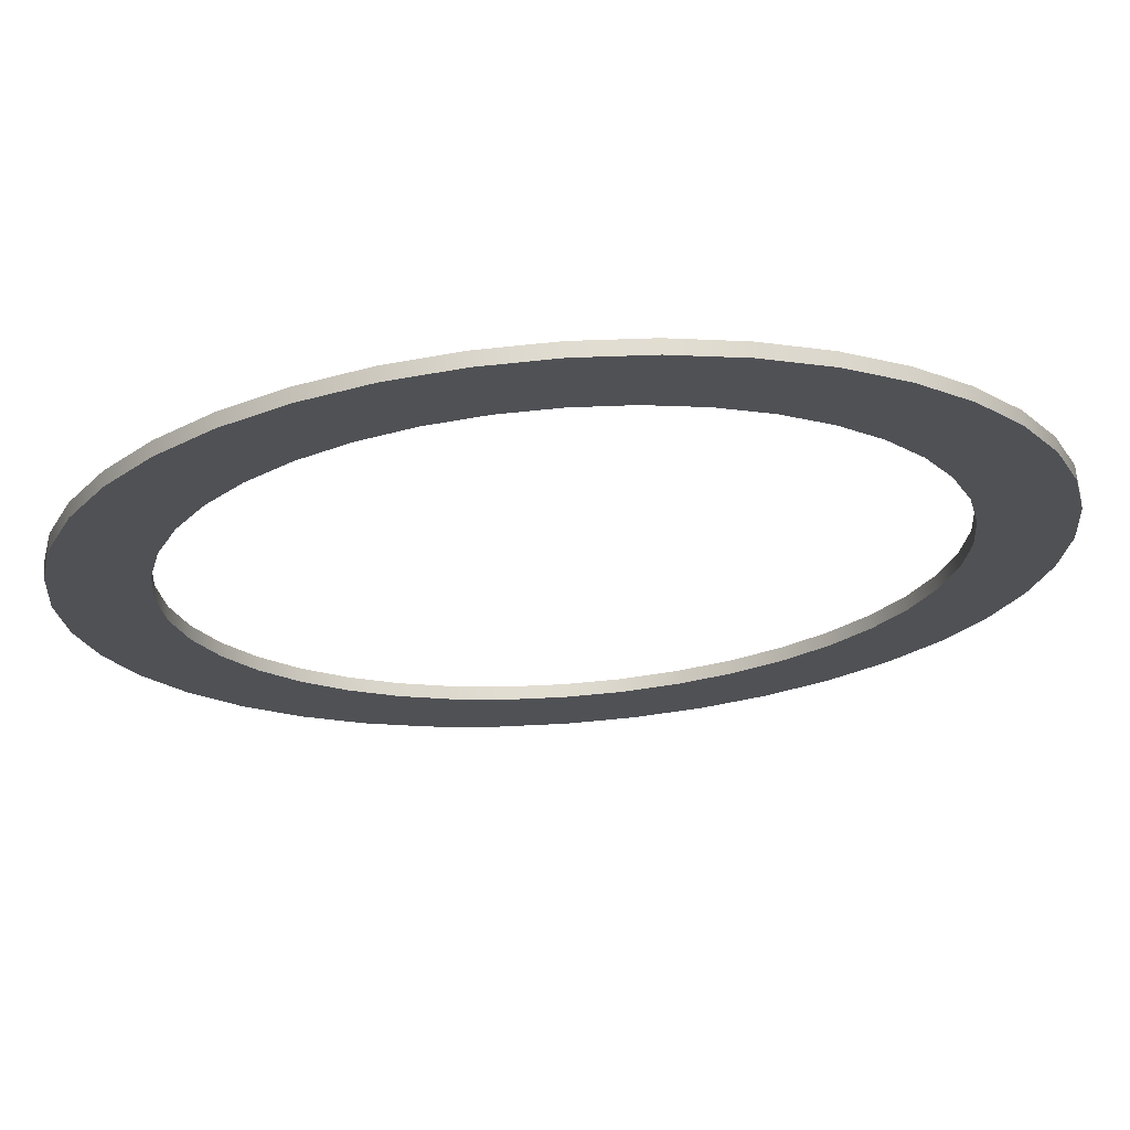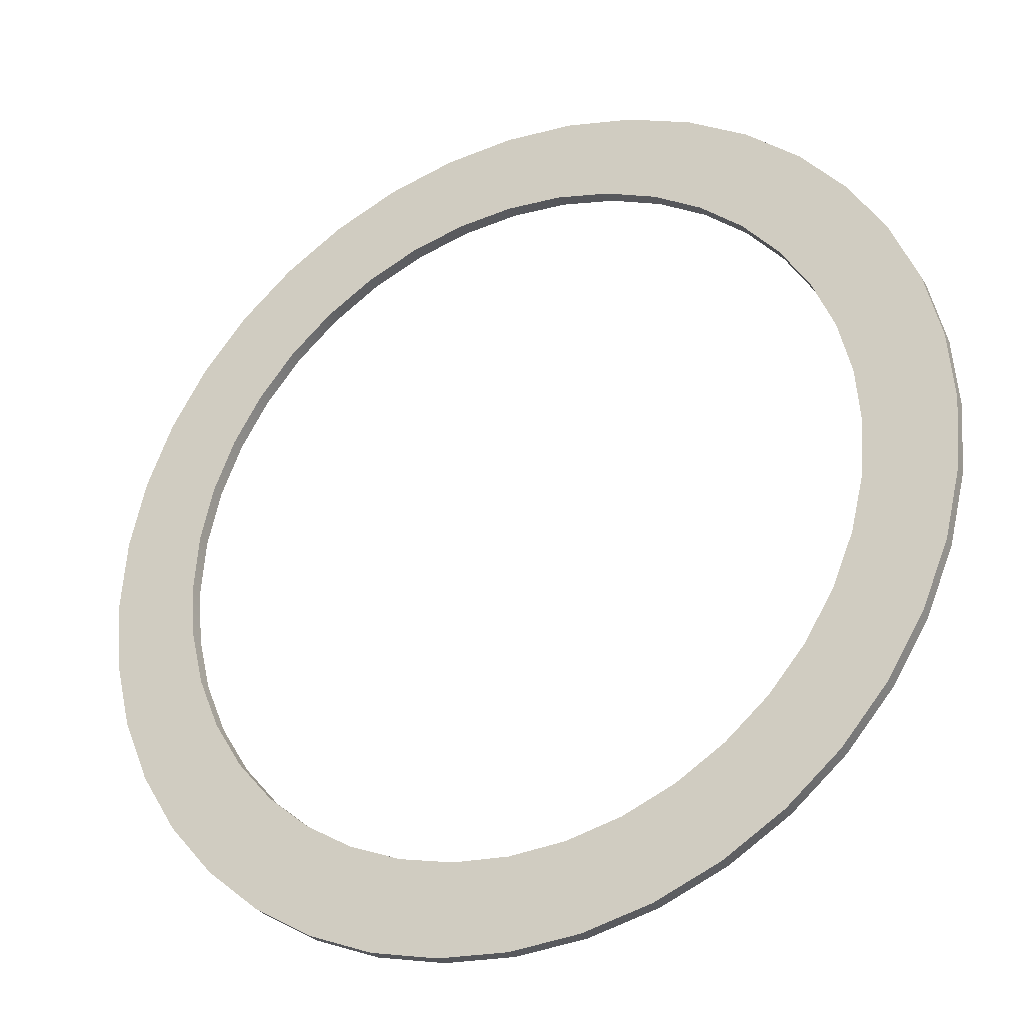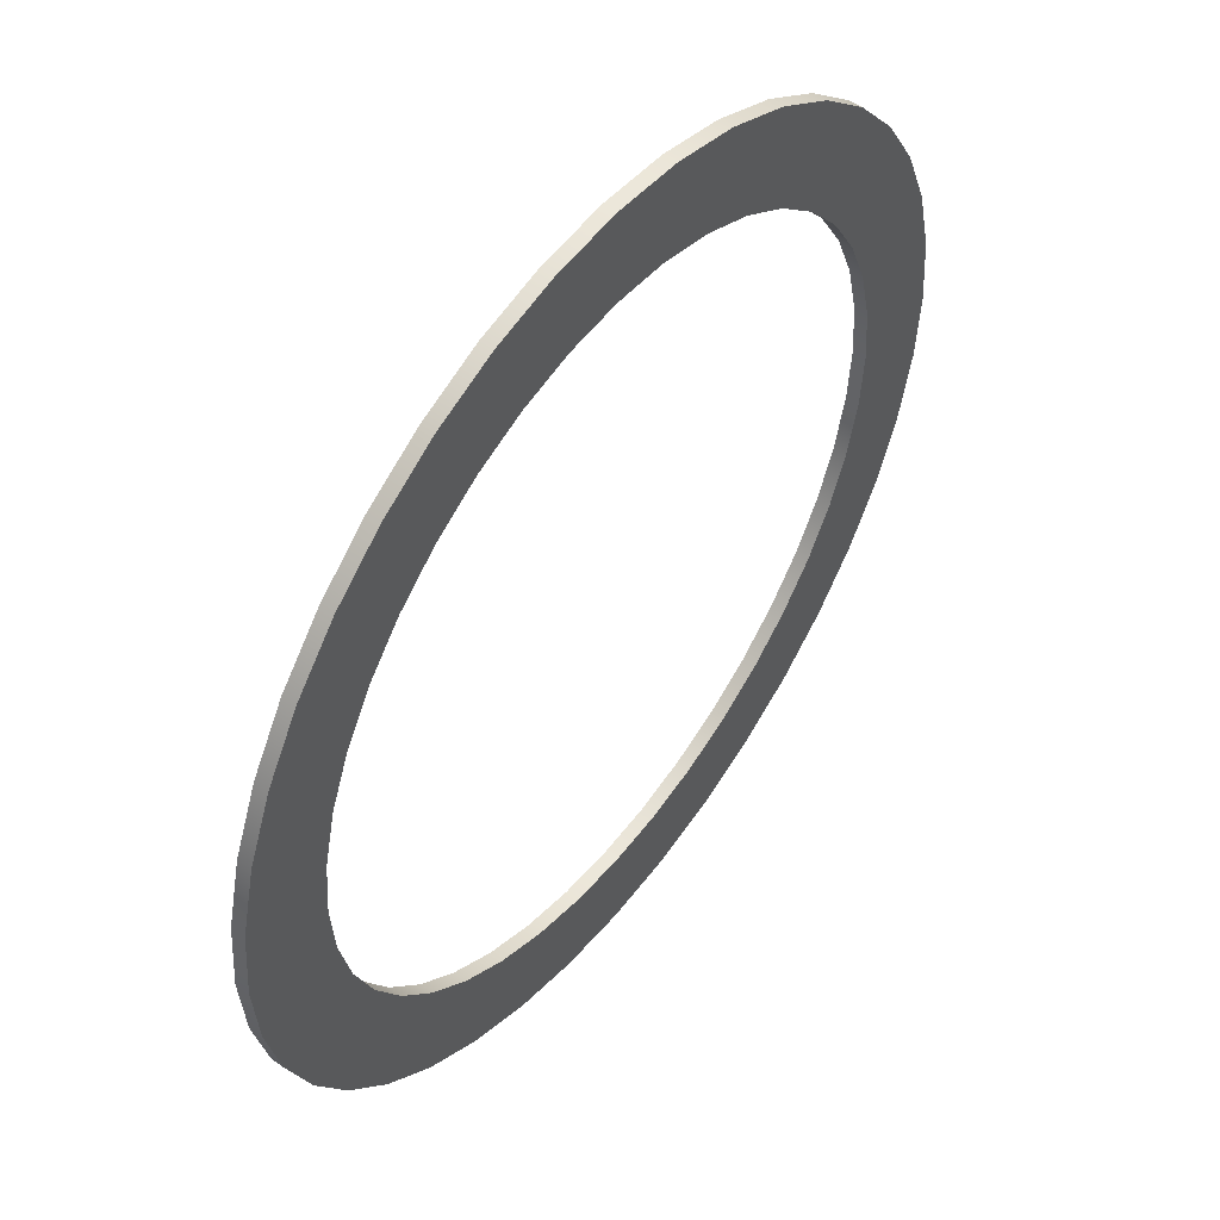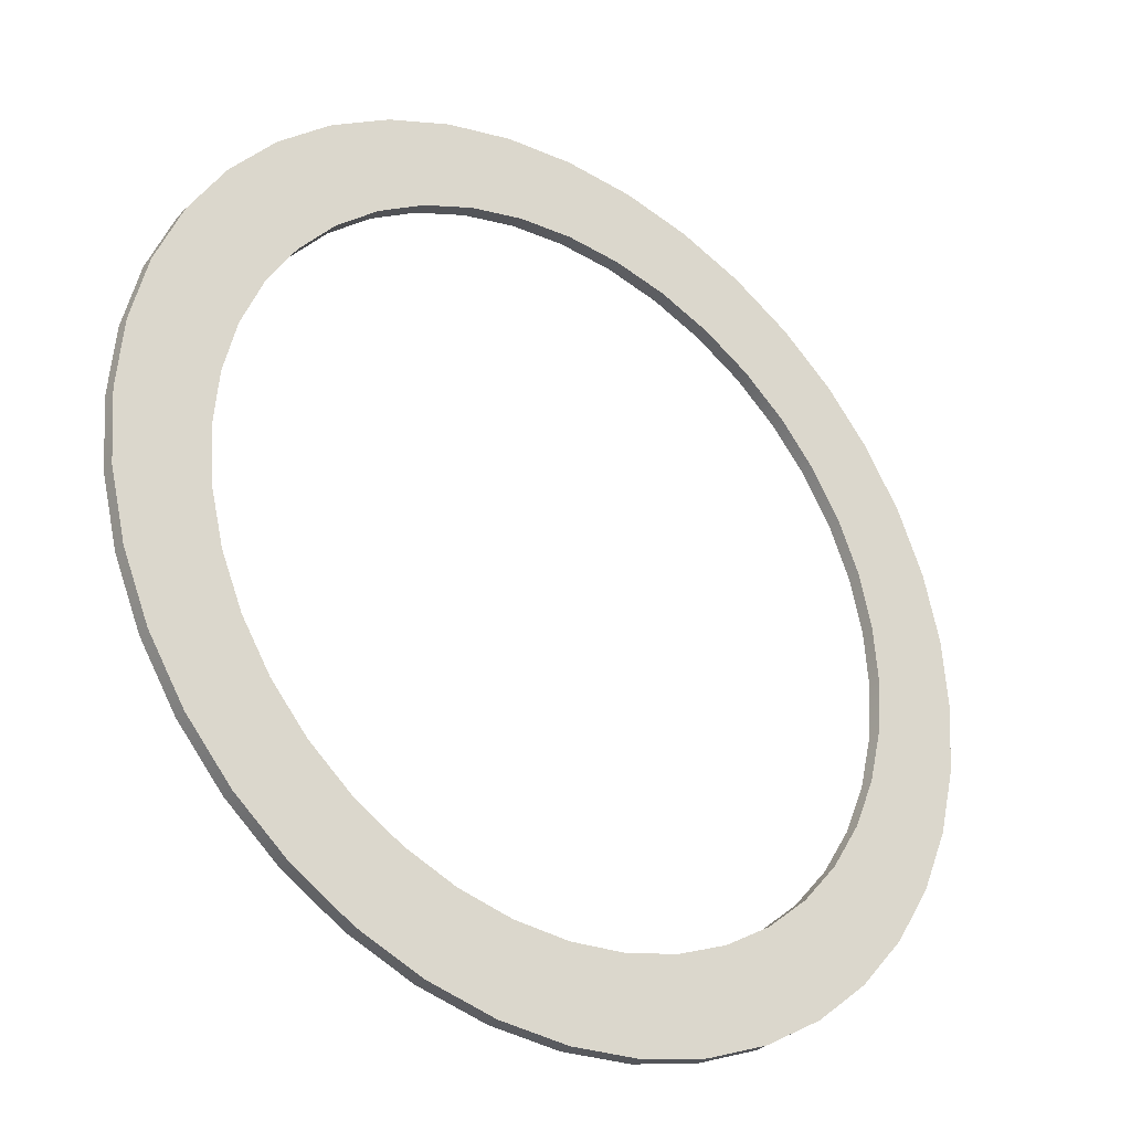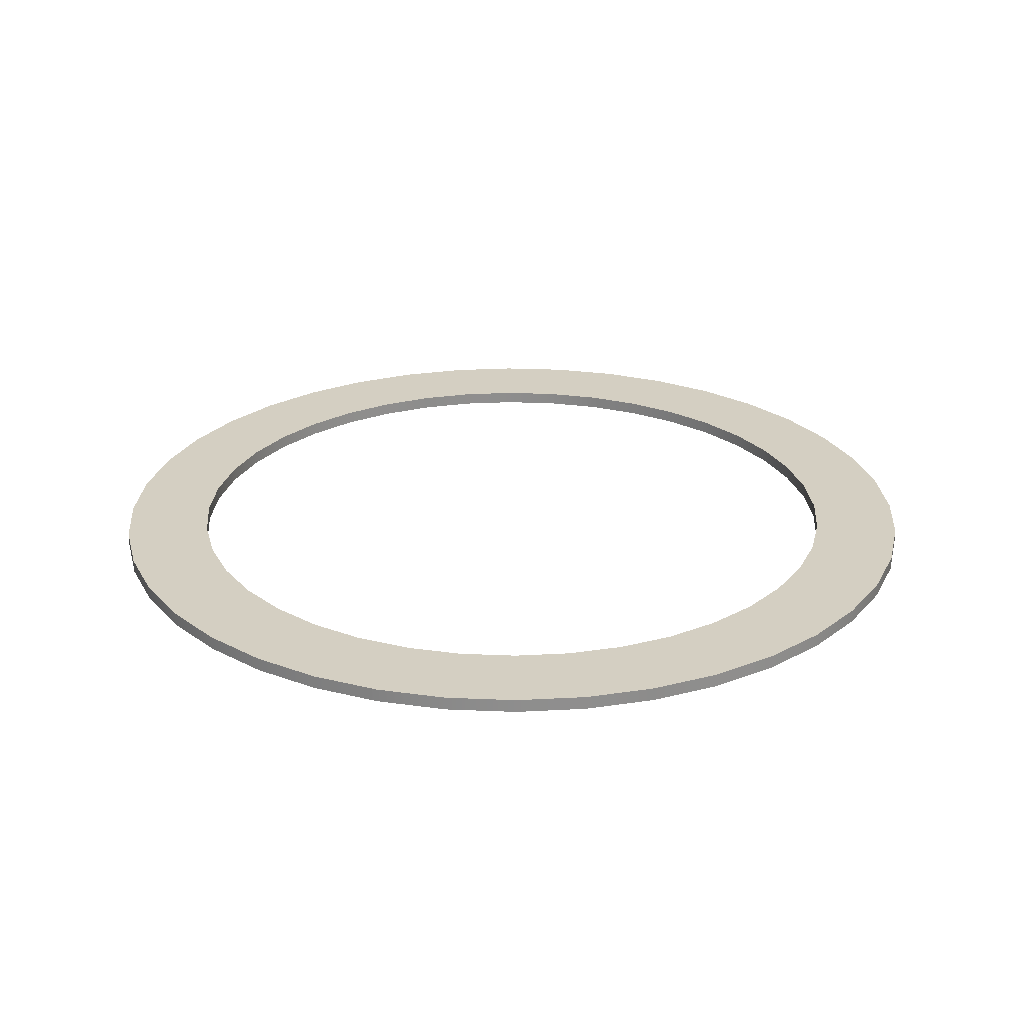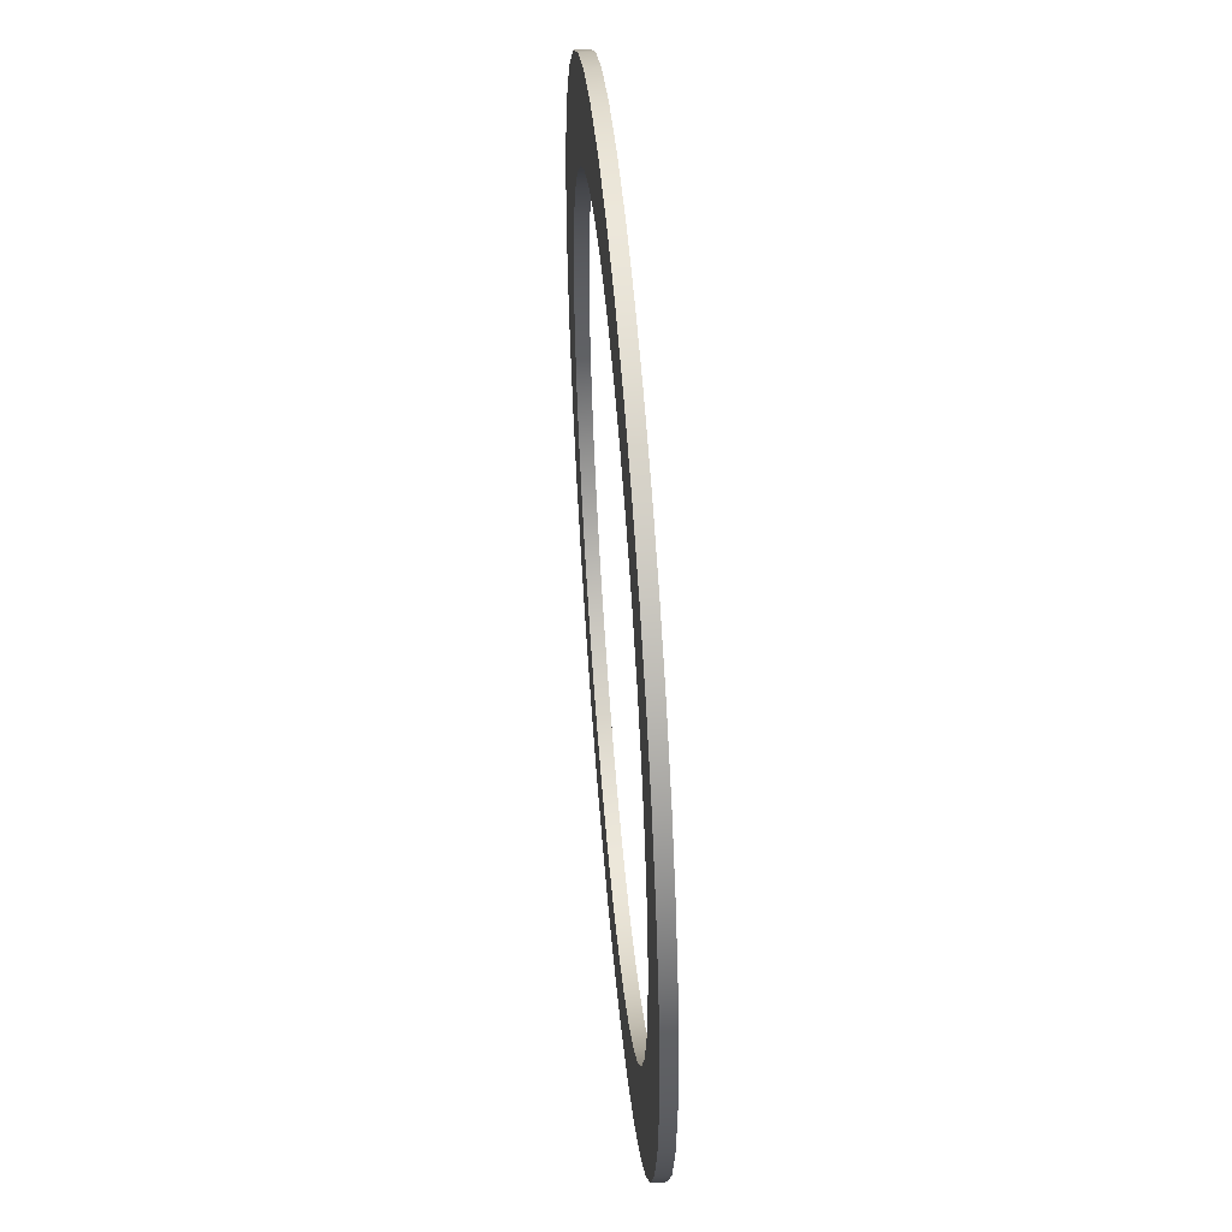
<metadata>
{"format":"obj","ext":"obj","renderer":"f3d","projection":"perspective","resolution":1024,"background":"white","views":[{"elev":69.6,"azim":-4.1,"up":"+Z"},{"elev":-30.0,"azim":-153.7,"up":"+Z"},{"elev":51.5,"azim":127.2,"up":"+Z"},{"elev":-31.5,"azim":143.9,"up":"+Z"},{"elev":25.4,"azim":152.5,"up":"+Y"},{"elev":52.8,"azim":85.2,"up":"+Z"}]}
</metadata>
<code>
v  0.3951 -0.0075 -0.06257
v  0.4 -0.0075 0
v  0.3951 0.0075 -0.06257
v  0.4 0.0075 0
v  0.3804 -0.0075 -0.1236
v  0.3804 0.0075 -0.1236
v  0.3564 -0.0075 -0.1816
v  0.3564 0.0075 -0.1816
v  0.3236 -0.0075 -0.2351
v  0.3236 0.0075 -0.2351
v  0.2828 -0.0075 -0.2828
v  0.2828 0.0075 -0.2828
v  0.2351 -0.0075 -0.3236
v  0.2351 0.0075 -0.3236
v  0.1816 -0.0075 -0.3564
v  0.1816 0.0075 -0.3564
v  0.1236 -0.0075 -0.3804
v  0.1236 0.0075 -0.3804
v  0.06257 -0.0075 -0.3951
v  0.06257 0.0075 -0.3951
v  0 -0.0075 -0.4
v  0 0.0075 -0.4
v  -0.06257 -0.0075 -0.3951
v  -0.06257 0.0075 -0.3951
v  -0.1236 -0.0075 -0.3804
v  -0.1236 0.0075 -0.3804
v  -0.1816 -0.0075 -0.3564
v  -0.1816 0.0075 -0.3564
v  -0.2351 -0.0075 -0.3236
v  -0.2351 0.0075 -0.3236
v  -0.2828 -0.0075 -0.2828
v  -0.2828 0.0075 -0.2828
v  -0.3236 -0.0075 -0.2351
v  -0.3236 0.0075 -0.2351
v  -0.3564 -0.0075 -0.1816
v  -0.3564 0.0075 -0.1816
v  -0.3804 -0.0075 -0.1236
v  -0.3804 0.0075 -0.1236
v  -0.3951 -0.0075 -0.06257
v  -0.3951 0.0075 -0.06257
v  -0.4 -0.0075 4.768e-08
v  -0.4 0.0075 4.768e-08
v  -0.3951 -0.0075 0.06257
v  -0.3951 0.0075 0.06257
v  -0.3804 -0.0075 0.1236
v  -0.3804 0.0075 0.1236
v  -0.3564 -0.0075 0.1816
v  -0.3564 0.0075 0.1816
v  -0.3236 -0.0075 0.2351
v  -0.3236 0.0075 0.2351
v  -0.2828 -0.0075 0.2828
v  -0.2828 0.0075 0.2828
v  -0.2351 -0.0075 0.3236
v  -0.2351 0.0075 0.3236
v  -0.1816 -0.0075 0.3564
v  -0.1816 0.0075 0.3564
v  -0.1236 -0.0075 0.3804
v  -0.1236 0.0075 0.3804
v  -0.06257 -0.0075 0.3951
v  -0.06257 0.0075 0.3951
v  9.06e-08 -0.0075 0.4
v  9.06e-08 0.0075 0.4
v  0.06257 -0.0075 0.3951
v  0.06257 0.0075 0.3951
v  0.1236 -0.0075 0.3804
v  0.1236 0.0075 0.3804
v  0.1816 -0.0075 0.3564
v  0.1816 0.0075 0.3564
v  0.2351 -0.0075 0.3236
v  0.2351 0.0075 0.3236
v  0.2828 -0.0075 0.2828
v  0.2828 0.0075 0.2828
v  0.3236 -0.0075 0.2351
v  0.3236 0.0075 0.2351
v  0.3564 -0.0075 0.1816
v  0.3564 0.0075 0.1816
v  0.3804 -0.0075 0.1236
v  0.3804 0.0075 0.1236
v  0.3951 -0.0075 0.06257
v  0.3951 0.0075 0.06257
v  0.4938 0.0075 -0.07822
v  0.5 0.0075 0
v  0.4755 0.0075 -0.1545
v  0.4455 0.0075 -0.227
v  0.4045 0.0075 -0.2939
v  0.3536 0.0075 -0.3536
v  0.2939 0.0075 -0.4045
v  0.227 0.0075 -0.4455
v  0.1545 0.0075 -0.4755
v  0.07822 0.0075 -0.4938
v  -8.106e-08 0.0075 -0.5
v  -0.07822 0.0075 -0.4938
v  -0.1545 0.0075 -0.4755
v  -0.227 0.0075 -0.4455
v  -0.2939 0.0075 -0.4045
v  -0.3536 0.0075 -0.3536
v  -0.4045 0.0075 -0.2939
v  -0.4455 0.0075 -0.227
v  -0.4755 0.0075 -0.1545
v  -0.4938 0.0075 -0.07822
v  -0.5 0.0075 1.574e-07
v  -0.4938 0.0075 0.07822
v  -0.4755 0.0075 0.1545
v  -0.4455 0.0075 0.227
v  -0.4045 0.0075 0.2939
v  -0.3536 0.0075 0.3536
v  -0.2939 0.0075 0.4045
v  -0.227 0.0075 0.4455
v  -0.1545 0.0075 0.4755
v  -0.07822 0.0075 0.4938
v  2.241e-07 0.0075 0.5
v  0.07822 0.0075 0.4938
v  0.1545 0.0075 0.4755
v  0.227 0.0075 0.4455
v  0.2939 0.0075 0.4045
v  0.3536 0.0075 0.3536
v  0.4045 0.0075 0.2939
v  0.4455 0.0075 0.227
v  0.4755 0.0075 0.1545
v  0.4938 0.0075 0.07822
v  0.4938 -0.0075 -0.07822
v  0.5 -0.0075 0
v  0.4755 -0.0075 -0.1545
v  0.4455 -0.0075 -0.227
v  0.4045 -0.0075 -0.2939
v  0.3536 -0.0075 -0.3536
v  0.2939 -0.0075 -0.4045
v  0.227 -0.0075 -0.4455
v  0.1545 -0.0075 -0.4755
v  0.07822 -0.0075 -0.4938
v  -8.106e-08 -0.0075 -0.5
v  -0.07822 -0.0075 -0.4938
v  -0.1545 -0.0075 -0.4755
v  -0.227 -0.0075 -0.4455
v  -0.2939 -0.0075 -0.4045
v  -0.3536 -0.0075 -0.3536
v  -0.4045 -0.0075 -0.2939
v  -0.4455 -0.0075 -0.227
v  -0.4755 -0.0075 -0.1545
v  -0.4938 -0.0075 -0.07822
v  -0.5 -0.0075 1.574e-07
v  -0.4938 -0.0075 0.07822
v  -0.4755 -0.0075 0.1545
v  -0.4455 -0.0075 0.227
v  -0.4045 -0.0075 0.2939
v  -0.3536 -0.0075 0.3536
v  -0.2939 -0.0075 0.4045
v  -0.227 -0.0075 0.4455
v  -0.1545 -0.0075 0.4755
v  -0.07822 -0.0075 0.4938
v  2.241e-07 -0.0075 0.5
v  0.07822 -0.0075 0.4938
v  0.1545 -0.0075 0.4755
v  0.227 -0.0075 0.4455
v  0.2939 -0.0075 0.4045
v  0.3536 -0.0075 0.3536
v  0.4045 -0.0075 0.2939
v  0.4455 -0.0075 0.227
v  0.4755 -0.0075 0.1545
v  0.4938 -0.0075 0.07822
g pPipe1_pPipe1
f 1 2 3
f 3 2 4
f 5 1 6
f 6 1 3
f 7 5 8
f 8 5 6
f 9 7 10
f 10 7 8
f 11 9 12
f 12 9 10
f 13 11 14
f 14 11 12
f 15 13 16
f 16 13 14
f 17 15 18
f 18 15 16
f 19 17 20
f 20 17 18
f 21 19 22
f 22 19 20
f 23 21 24
f 24 21 22
f 25 23 26
f 26 23 24
f 27 25 28
f 28 25 26
f 29 27 30
f 30 27 28
f 31 29 32
f 32 29 30
f 33 31 34
f 34 31 32
f 35 33 36
f 36 33 34
f 37 35 38
f 38 35 36
f 39 37 40
f 40 37 38
f 41 39 42
f 42 39 40
f 43 41 44
f 44 41 42
f 45 43 46
f 46 43 44
f 47 45 48
f 48 45 46
f 49 47 50
f 50 47 48
f 51 49 52
f 52 49 50
f 53 51 54
f 54 51 52
f 55 53 56
f 56 53 54
f 57 55 58
f 58 55 56
f 59 57 60
f 60 57 58
f 61 59 62
f 62 59 60
f 63 61 64
f 64 61 62
f 65 63 66
f 66 63 64
f 67 65 68
f 68 65 66
f 69 67 70
f 70 67 68
f 71 69 72
f 72 69 70
f 73 71 74
f 74 71 72
f 75 73 76
f 76 73 74
f 77 75 78
f 78 75 76
f 79 77 80
f 80 77 78
f 2 79 4
f 4 79 80
f 3 4 81
f 81 4 82
f 6 3 83
f 83 3 81
f 8 6 84
f 84 6 83
f 10 8 85
f 85 8 84
f 12 10 86
f 86 10 85
f 14 12 87
f 87 12 86
f 16 14 88
f 88 14 87
f 18 16 89
f 89 16 88
f 20 18 90
f 90 18 89
f 22 20 91
f 91 20 90
f 24 22 92
f 92 22 91
f 26 24 93
f 93 24 92
f 28 26 94
f 94 26 93
f 30 28 95
f 95 28 94
f 32 30 96
f 96 30 95
f 34 32 97
f 97 32 96
f 36 34 98
f 98 34 97
f 38 36 99
f 99 36 98
f 40 38 100
f 100 38 99
f 42 40 101
f 101 40 100
f 44 42 102
f 102 42 101
f 46 44 103
f 103 44 102
f 48 46 104
f 104 46 103
f 50 48 105
f 105 48 104
f 52 50 106
f 106 50 105
f 54 52 107
f 107 52 106
f 56 54 108
f 108 54 107
f 58 56 109
f 109 56 108
f 60 58 110
f 110 58 109
f 62 60 111
f 111 60 110
f 64 62 112
f 112 62 111
f 66 64 113
f 113 64 112
f 68 66 114
f 114 66 113
f 70 68 115
f 115 68 114
f 72 70 116
f 116 70 115
f 74 72 117
f 117 72 116
f 76 74 118
f 118 74 117
f 78 76 119
f 119 76 118
f 80 78 120
f 120 78 119
f 4 80 82
f 82 80 120
f 81 82 121
f 121 82 122
f 83 81 123
f 123 81 121
f 84 83 124
f 124 83 123
f 85 84 125
f 125 84 124
f 86 85 126
f 126 85 125
f 87 86 127
f 127 86 126
f 88 87 128
f 128 87 127
f 89 88 129
f 129 88 128
f 90 89 130
f 130 89 129
f 91 90 131
f 131 90 130
f 92 91 132
f 132 91 131
f 93 92 133
f 133 92 132
f 94 93 134
f 134 93 133
f 95 94 135
f 135 94 134
f 96 95 136
f 136 95 135
f 97 96 137
f 137 96 136
f 98 97 138
f 138 97 137
f 99 98 139
f 139 98 138
f 100 99 140
f 140 99 139
f 101 100 141
f 141 100 140
f 102 101 142
f 142 101 141
f 103 102 143
f 143 102 142
f 104 103 144
f 144 103 143
f 105 104 145
f 145 104 144
f 106 105 146
f 146 105 145
f 107 106 147
f 147 106 146
f 108 107 148
f 148 107 147
f 109 108 149
f 149 108 148
f 110 109 150
f 150 109 149
f 111 110 151
f 151 110 150
f 112 111 152
f 152 111 151
f 113 112 153
f 153 112 152
f 114 113 154
f 154 113 153
f 115 114 155
f 155 114 154
f 116 115 156
f 156 115 155
f 117 116 157
f 157 116 156
f 118 117 158
f 158 117 157
f 119 118 159
f 159 118 158
f 120 119 160
f 160 119 159
f 82 120 122
f 122 120 160
f 121 122 1
f 1 122 2
f 123 121 5
f 5 121 1
f 124 123 7
f 7 123 5
f 125 124 9
f 9 124 7
f 126 125 11
f 11 125 9
f 127 126 13
f 13 126 11
f 128 127 15
f 15 127 13
f 129 128 17
f 17 128 15
f 130 129 19
f 19 129 17
f 131 130 21
f 21 130 19
f 132 131 23
f 23 131 21
f 133 132 25
f 25 132 23
f 134 133 27
f 27 133 25
f 135 134 29
f 29 134 27
f 136 135 31
f 31 135 29
f 137 136 33
f 33 136 31
f 138 137 35
f 35 137 33
f 139 138 37
f 37 138 35
f 140 139 39
f 39 139 37
f 141 140 41
f 41 140 39
f 142 141 43
f 43 141 41
f 143 142 45
f 45 142 43
f 144 143 47
f 47 143 45
f 145 144 49
f 49 144 47
f 146 145 51
f 51 145 49
f 147 146 53
f 53 146 51
f 148 147 55
f 55 147 53
f 149 148 57
f 57 148 55
f 150 149 59
f 59 149 57
f 151 150 61
f 61 150 59
f 152 151 63
f 63 151 61
f 153 152 65
f 65 152 63
f 154 153 67
f 67 153 65
f 155 154 69
f 69 154 67
f 156 155 71
f 71 155 69
f 157 156 73
f 73 156 71
f 158 157 75
f 75 157 73
f 159 158 77
f 77 158 75
f 160 159 79
f 79 159 77
f 122 160 2
f 2 160 79

</code>
